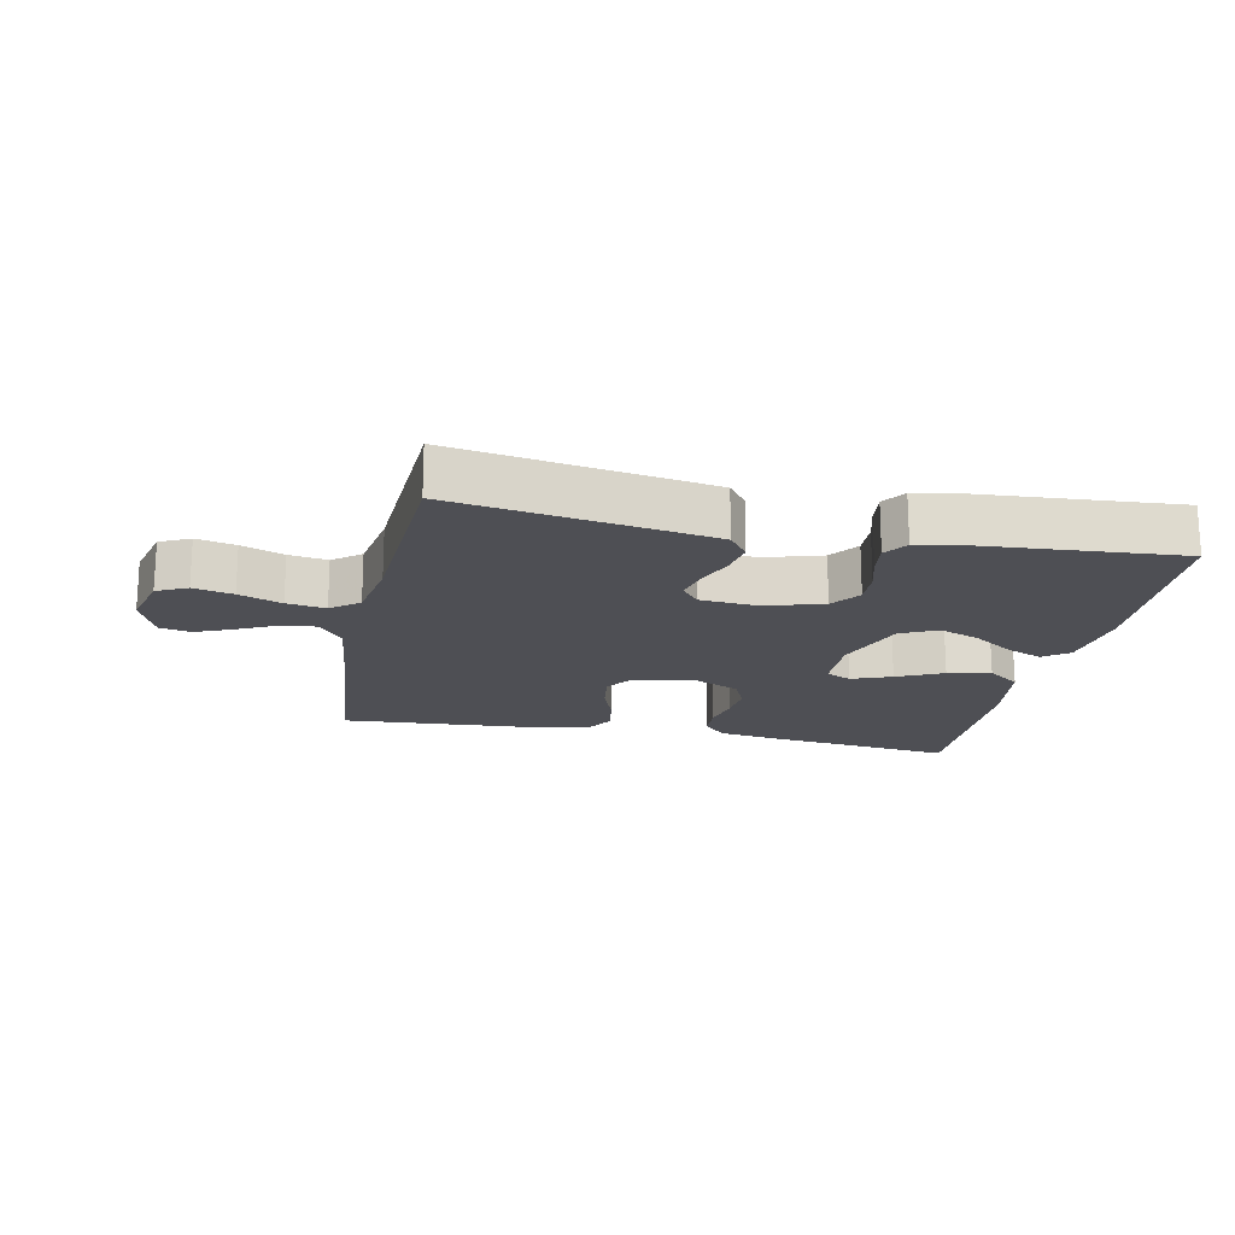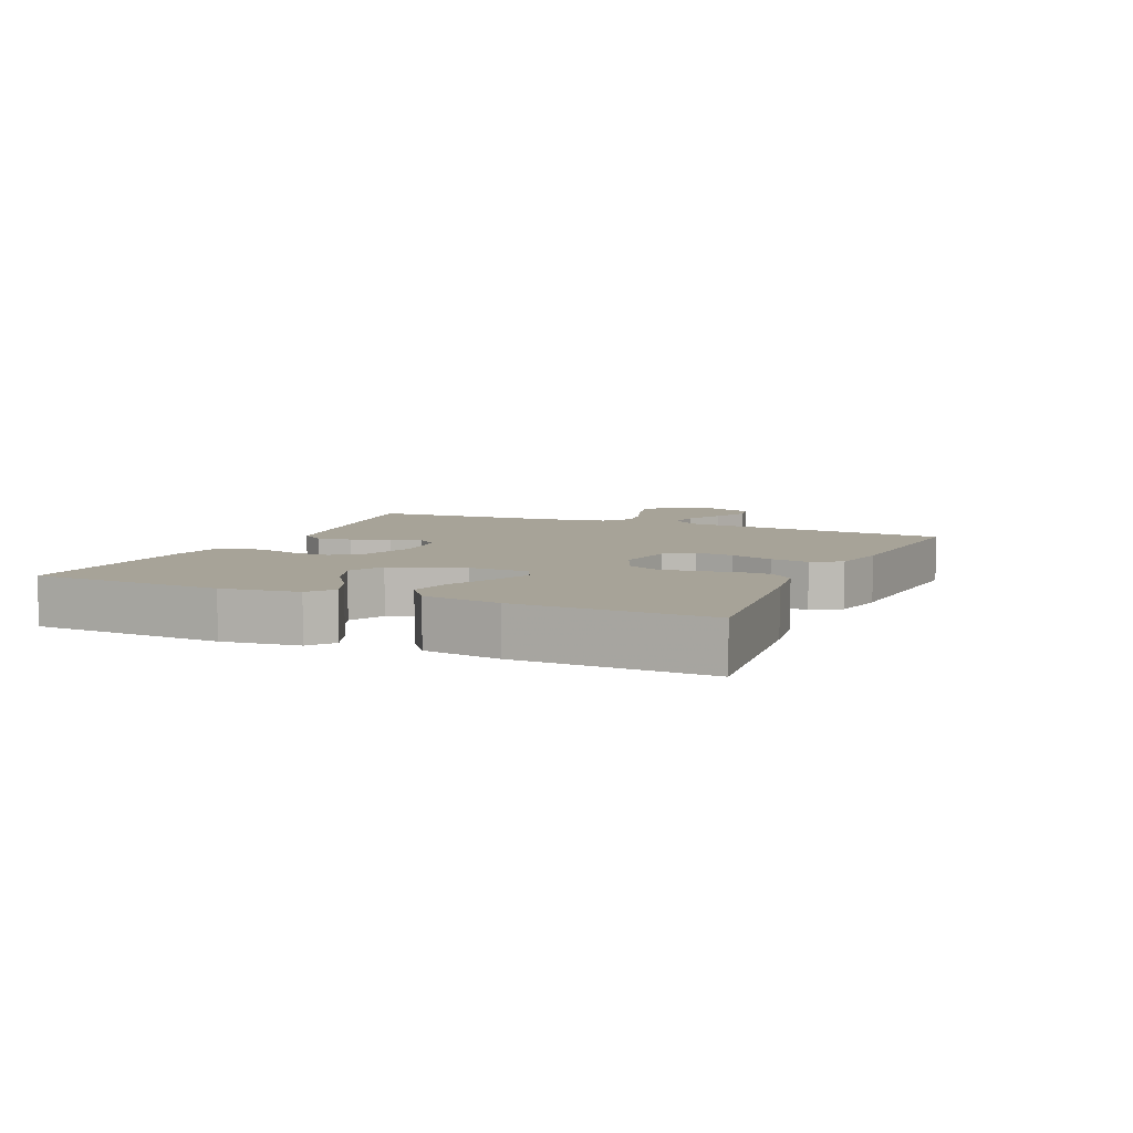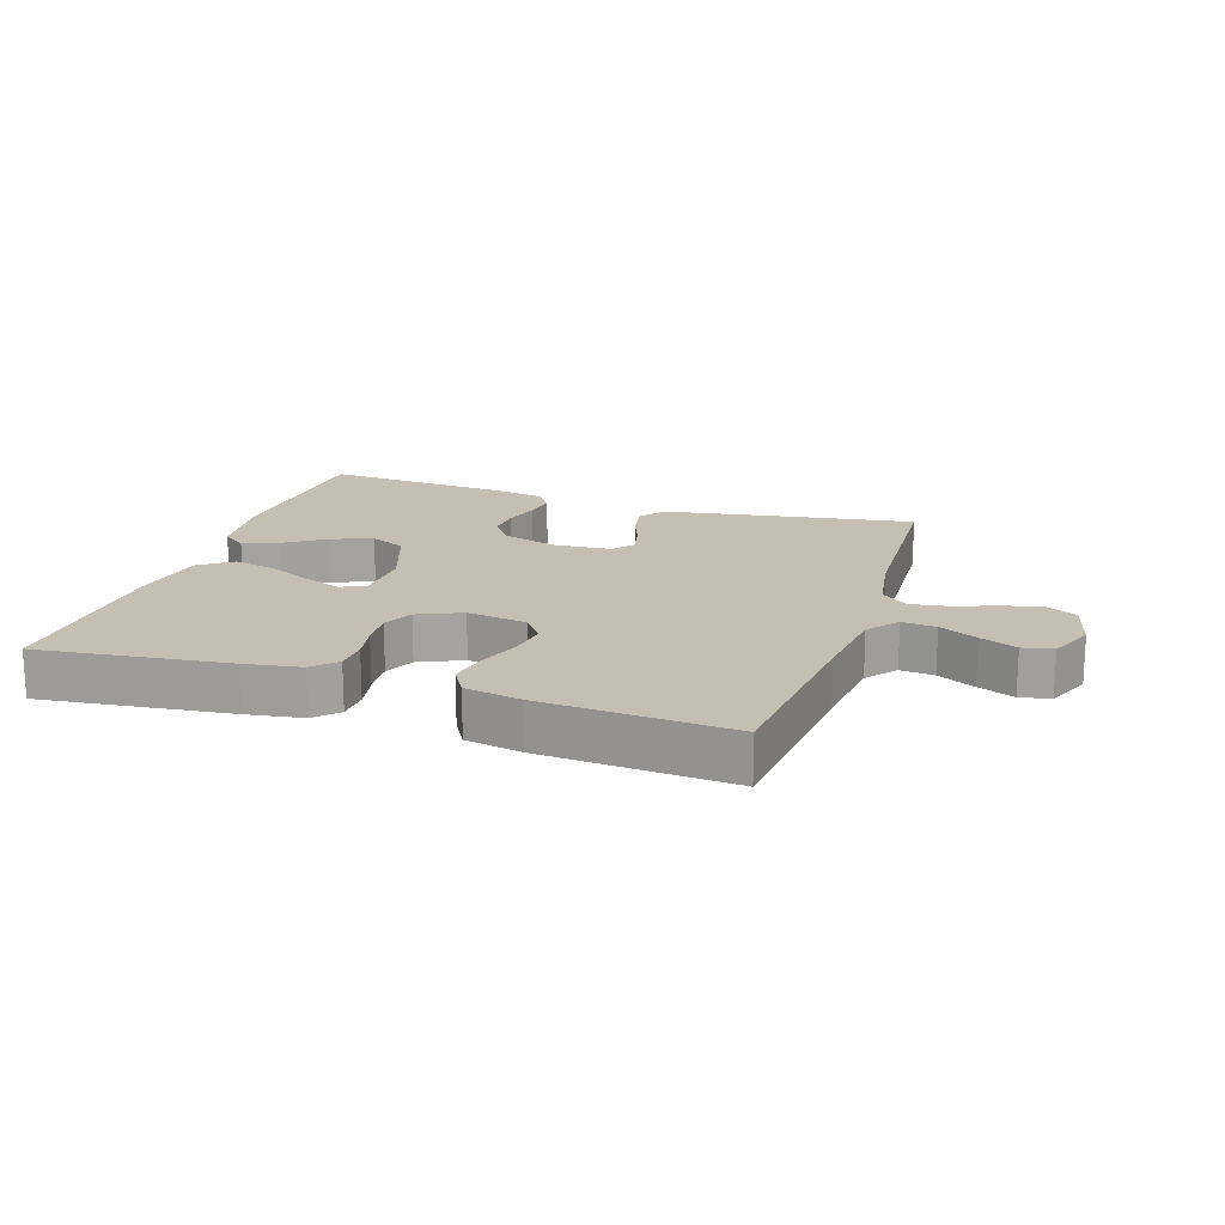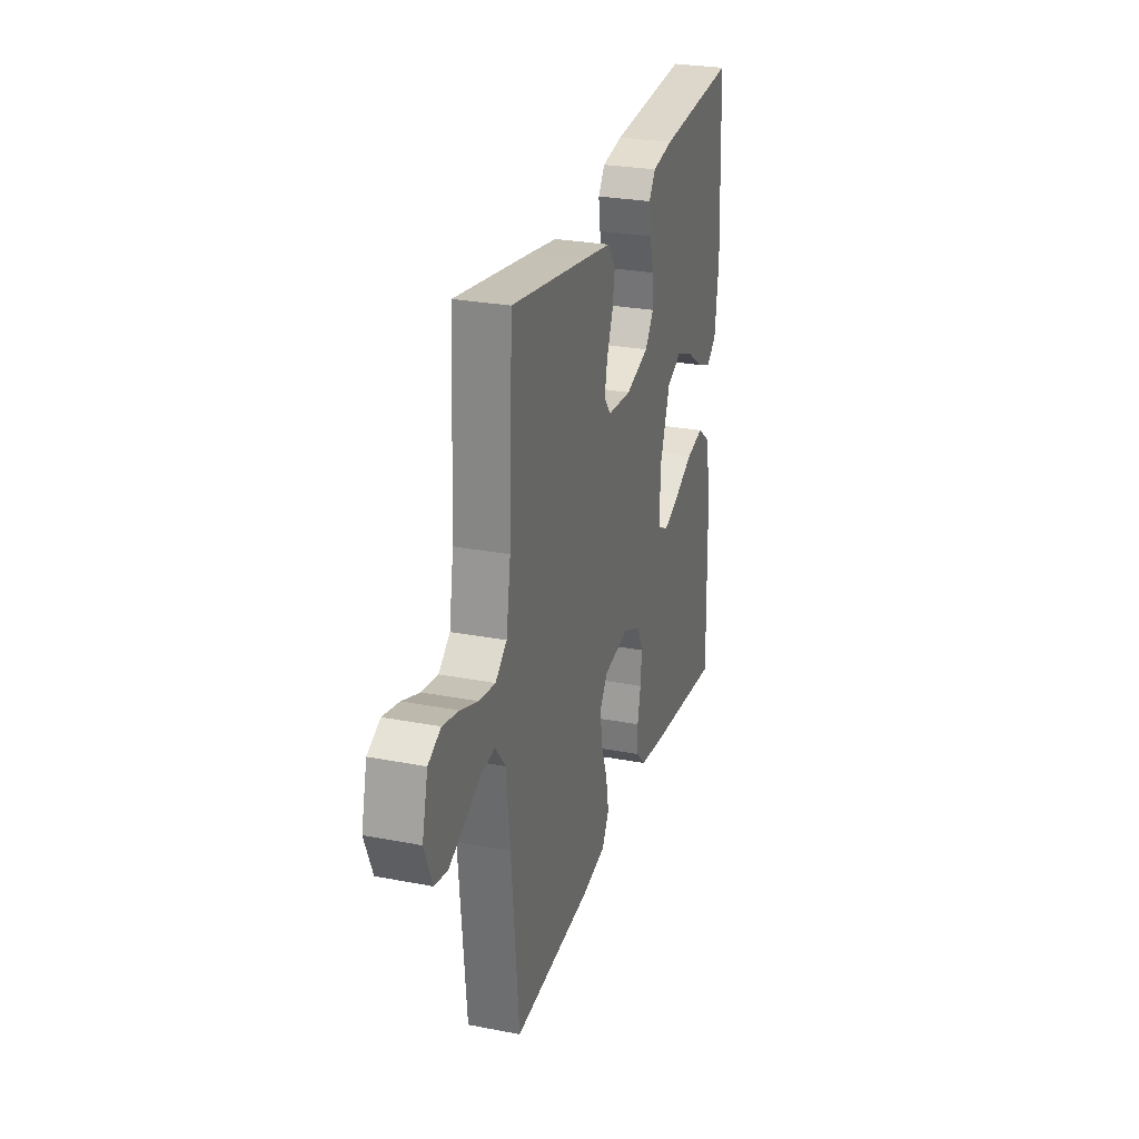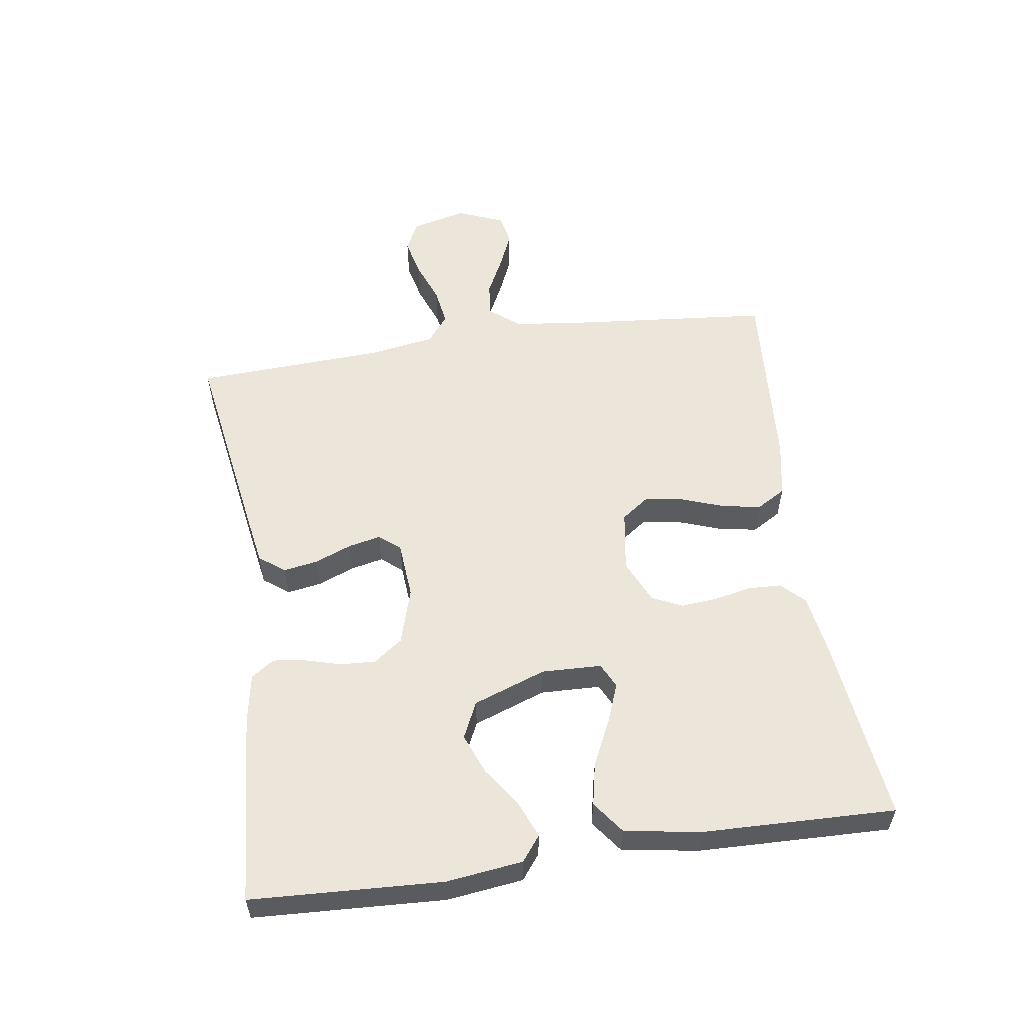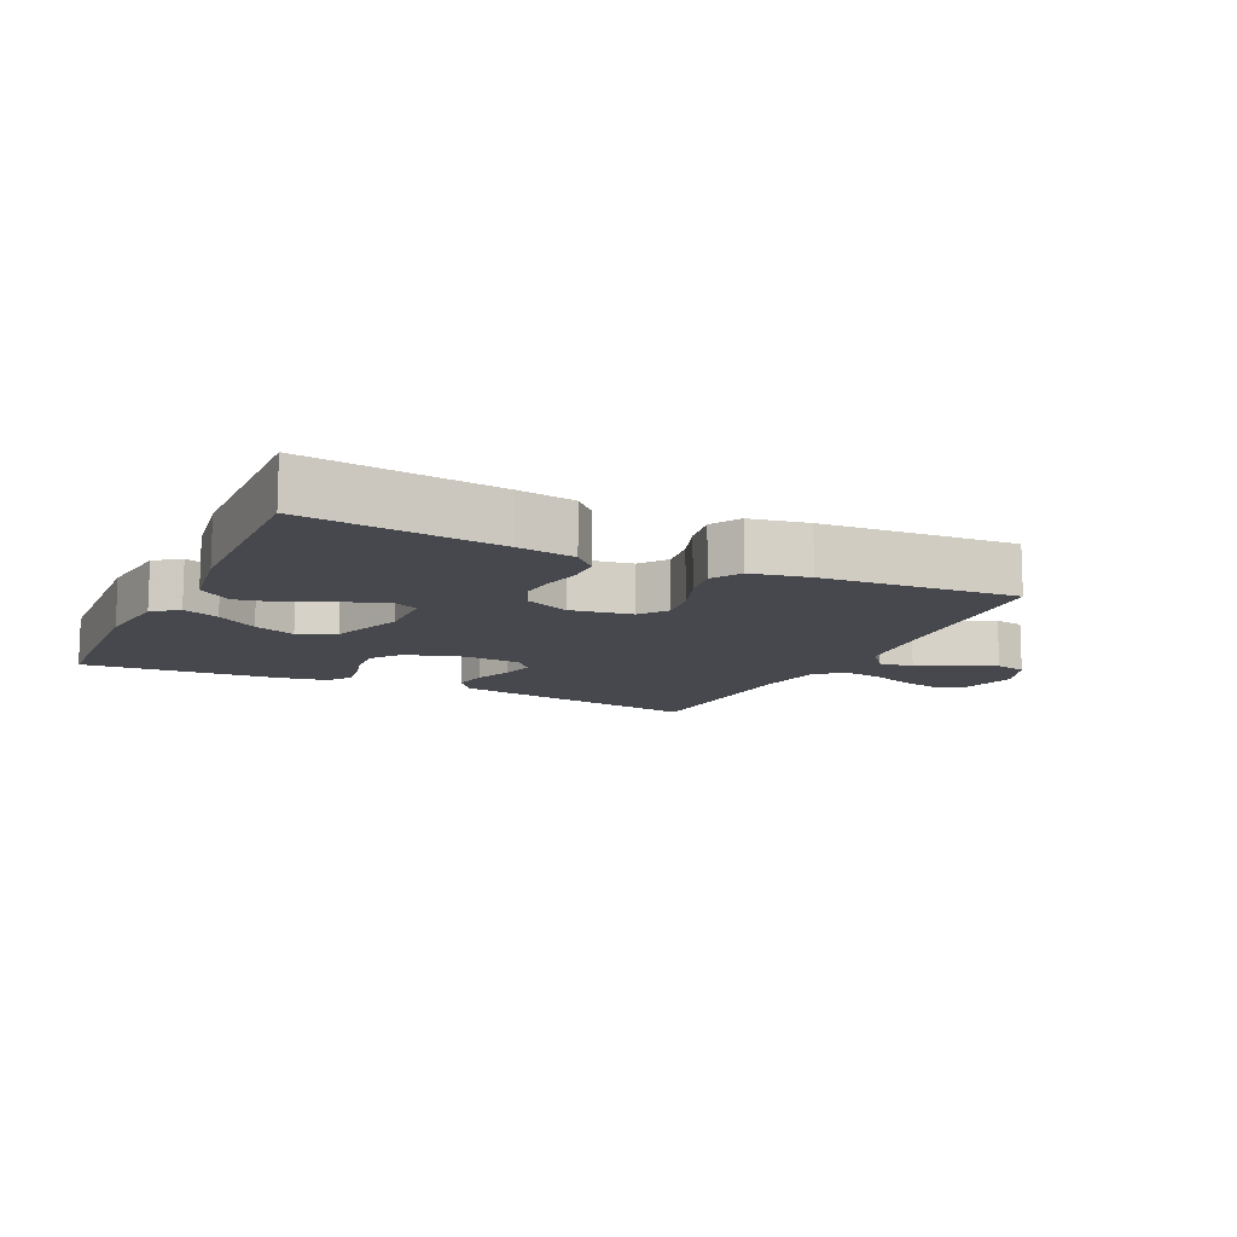
<metadata>
{"format":"obj","ext":"obj","renderer":"f3d","projection":"perspective","resolution":1024,"background":"white","views":[{"elev":-18.3,"azim":-11.8,"up":"+Y"},{"elev":6.8,"azim":113.9,"up":"+Y"},{"elev":17.6,"azim":-161.8,"up":"+Y"},{"elev":27.1,"azim":-73.4,"up":"+Z"},{"elev":55.9,"azim":81.6,"up":"+Y"},{"elev":-11.9,"azim":154.5,"up":"+Y"}]}
</metadata>
<code>
v -0.5 0.07 -0.5
v -0.528 0.07 -0.2
v -0.543 0.07 -0.07
v -0.581 0.07 -0.022
v -0.635 0.07 -0.028
v -0.695 0.07 -0.058
v -0.753 0.07 -0.083
v -0.801 0.07 -0.073
v -0.831 0.07 0
v -0.809 0.07 0.087
v -0.762 0.07 0.11
v -0.701 0.07 0.096
v -0.635 0.07 0.071
v -0.575 0.07 0.062
v -0.532 0.07 0.096
v -0.515 0.07 0.2
v -0.5 0.07 0.5
v -0.2 0.07 0.452
v -0.104 0.07 0.436
v -0.074 0.07 0.396
v -0.083 0.07 0.342
v -0.106 0.07 0.284
v -0.117 0.07 0.233
v -0.09 0.07 0.2
v 0 0.07 0.193
v 0.089 0.07 0.22
v 0.122 0.07 0.265
v 0.119 0.07 0.32
v 0.103 0.07 0.377
v 0.096 0.07 0.428
v 0.121 0.07 0.464
v 0.2 0.07 0.478
v 0.5 0.07 0.5
v 0.515 0.07 0.2
v 0.5 0.07 0.08
v 0.461 0.07 0.05
v 0.405 0.07 0.073
v 0.342 0.07 0.116
v 0.278 0.07 0.141
v 0.221 0.07 0.114
v 0.18 0.07 0
v 0.183 0.07 -0.094
v 0.222 0.07 -0.113
v 0.284 0.07 -0.089
v 0.355 0.07 -0.055
v 0.422 0.07 -0.041
v 0.473 0.07 -0.079
v 0.492 0.07 -0.2
v 0.5 0.07 -0.5
v 0.2 0.07 -0.465
v 0.111 0.07 -0.451
v 0.076 0.07 -0.415
v 0.074 0.07 -0.363
v 0.086 0.07 -0.305
v 0.091 0.07 -0.248
v 0.069 0.07 -0.2
v 0 0.07 -0.169
v -0.096 0.07 -0.184
v -0.127 0.07 -0.227
v -0.118 0.07 -0.288
v -0.094 0.07 -0.355
v -0.083 0.07 -0.416
v -0.11 0.07 -0.462
v -0.2 0.07 -0.479
v -0.5 0 -0.5
v -0.528 0 -0.2
v -0.543 0 -0.07
v -0.581 0 -0.022
v -0.635 0 -0.028
v -0.695 0 -0.058
v -0.753 0 -0.083
v -0.801 0 -0.073
v -0.831 0 0
v -0.809 0 0.087
v -0.762 0 0.11
v -0.701 0 0.096
v -0.635 0 0.071
v -0.575 0 0.062
v -0.532 0 0.096
v -0.515 0 0.2
v -0.5 0 0.5
v -0.2 0 0.452
v -0.104 0 0.436
v -0.074 0 0.396
v -0.083 0 0.342
v -0.106 0 0.284
v -0.117 0 0.233
v -0.09 0 0.2
v 0 0 0.193
v 0.089 0 0.22
v 0.122 0 0.265
v 0.119 0 0.32
v 0.103 0 0.377
v 0.096 0 0.428
v 0.121 0 0.464
v 0.2 0 0.478
v 0.5 0 0.5
v 0.515 0 0.2
v 0.5 0 0.08
v 0.461 0 0.05
v 0.405 0 0.073
v 0.342 0 0.116
v 0.278 0 0.141
v 0.221 0 0.114
v 0.18 0 0
v 0.183 0 -0.094
v 0.222 0 -0.113
v 0.284 0 -0.089
v 0.355 0 -0.055
v 0.422 0 -0.041
v 0.473 0 -0.079
v 0.492 0 -0.2
v 0.5 0 -0.5
v 0.2 0 -0.465
v 0.111 0 -0.451
v 0.076 0 -0.415
v 0.074 0 -0.363
v 0.086 0 -0.305
v 0.091 0 -0.248
v 0.069 0 -0.2
v 0 0 -0.169
v -0.096 0 -0.184
v -0.127 0 -0.227
v -0.118 0 -0.288
v -0.094 0 -0.355
v -0.083 0 -0.416
v -0.11 0 -0.462
v -0.2 0 -0.479
f 64 1 2
f 63 64 2
f 62 63 2
f 61 62 2
f 60 61 2
f 59 60 2 3
f 58 59 3 4
f 57 58 4
f 52 53 54
f 51 52 54
f 50 51 54
f 49 50 54
f 48 49 54
f 47 48 54
f 46 47 54
f 45 46 54
f 44 45 54
f 43 44 54 55
f 42 43 55 56
f 36 37 38
f 35 36 38
f 34 35 38
f 33 34 38
f 32 33 38
f 31 32 38
f 30 31 38
f 29 30 38
f 28 29 38
f 27 28 38 39
f 26 27 39 40
f 20 21 22
f 19 20 22
f 18 19 22
f 17 18 22
f 16 17 22
f 15 16 22 23
f 14 15 23 24
f 11 12 13
f 10 11 13
f 9 10 13
f 8 9 13
f 7 8 13
f 6 7 13
f 5 6 13
f 4 5 13 14
f 14 24 25
f 4 14 25
f 57 4 25
f 57 25 26
f 56 57 26
f 42 56 26
f 41 42 26
f 26 40 41
f 66 65 128
f 66 128 127
f 66 127 126
f 66 126 125
f 66 125 124
f 67 66 124 123
f 68 67 123 122
f 68 122 121
f 118 117 116
f 118 116 115
f 118 115 114
f 118 114 113
f 118 113 112
f 118 112 111
f 118 111 110
f 118 110 109
f 118 109 108
f 119 118 108 107
f 120 119 107 106
f 102 101 100
f 102 100 99
f 102 99 98
f 102 98 97
f 102 97 96
f 102 96 95
f 102 95 94
f 102 94 93
f 102 93 92
f 103 102 92 91
f 104 103 91 90
f 86 85 84
f 86 84 83
f 86 83 82
f 86 82 81
f 86 81 80
f 87 86 80 79
f 88 87 79 78
f 77 76 75
f 77 75 74
f 77 74 73
f 77 73 72
f 77 72 71
f 77 71 70
f 77 70 69
f 78 77 69 68
f 89 88 78
f 89 78 68
f 89 68 121
f 90 89 121
f 90 121 120
f 90 120 106
f 90 106 105
f 105 104 90
f 1 65 66 2
f 2 66 67 3
f 3 67 68 4
f 4 68 69 5
f 5 69 70 6
f 6 70 71 7
f 7 71 72 8
f 8 72 73 9
f 9 73 74 10
f 10 74 75 11
f 11 75 76 12
f 12 76 77 13
f 13 77 78 14
f 14 78 79 15
f 15 79 80 16
f 16 80 81 17
f 17 81 82 18
f 18 82 83 19
f 19 83 84 20
f 20 84 85 21
f 21 85 86 22
f 22 86 87 23
f 23 87 88 24
f 24 88 89 25
f 25 89 90 26
f 26 90 91 27
f 27 91 92 28
f 28 92 93 29
f 29 93 94 30
f 30 94 95 31
f 31 95 96 32
f 32 96 97 33
f 33 97 98 34
f 34 98 99 35
f 35 99 100 36
f 36 100 101 37
f 37 101 102 38
f 38 102 103 39
f 39 103 104 40
f 40 104 105 41
f 41 105 106 42
f 42 106 107 43
f 43 107 108 44
f 44 108 109 45
f 45 109 110 46
f 46 110 111 47
f 47 111 112 48
f 48 112 113 49
f 49 113 114 50
f 50 114 115 51
f 51 115 116 52
f 52 116 117 53
f 53 117 118 54
f 54 118 119 55
f 55 119 120 56
f 56 120 121 57
f 57 121 122 58
f 58 122 123 59
f 59 123 124 60
f 60 124 125 61
f 61 125 126 62
f 62 126 127 63
f 63 127 128 64
f 64 128 65 1

</code>
